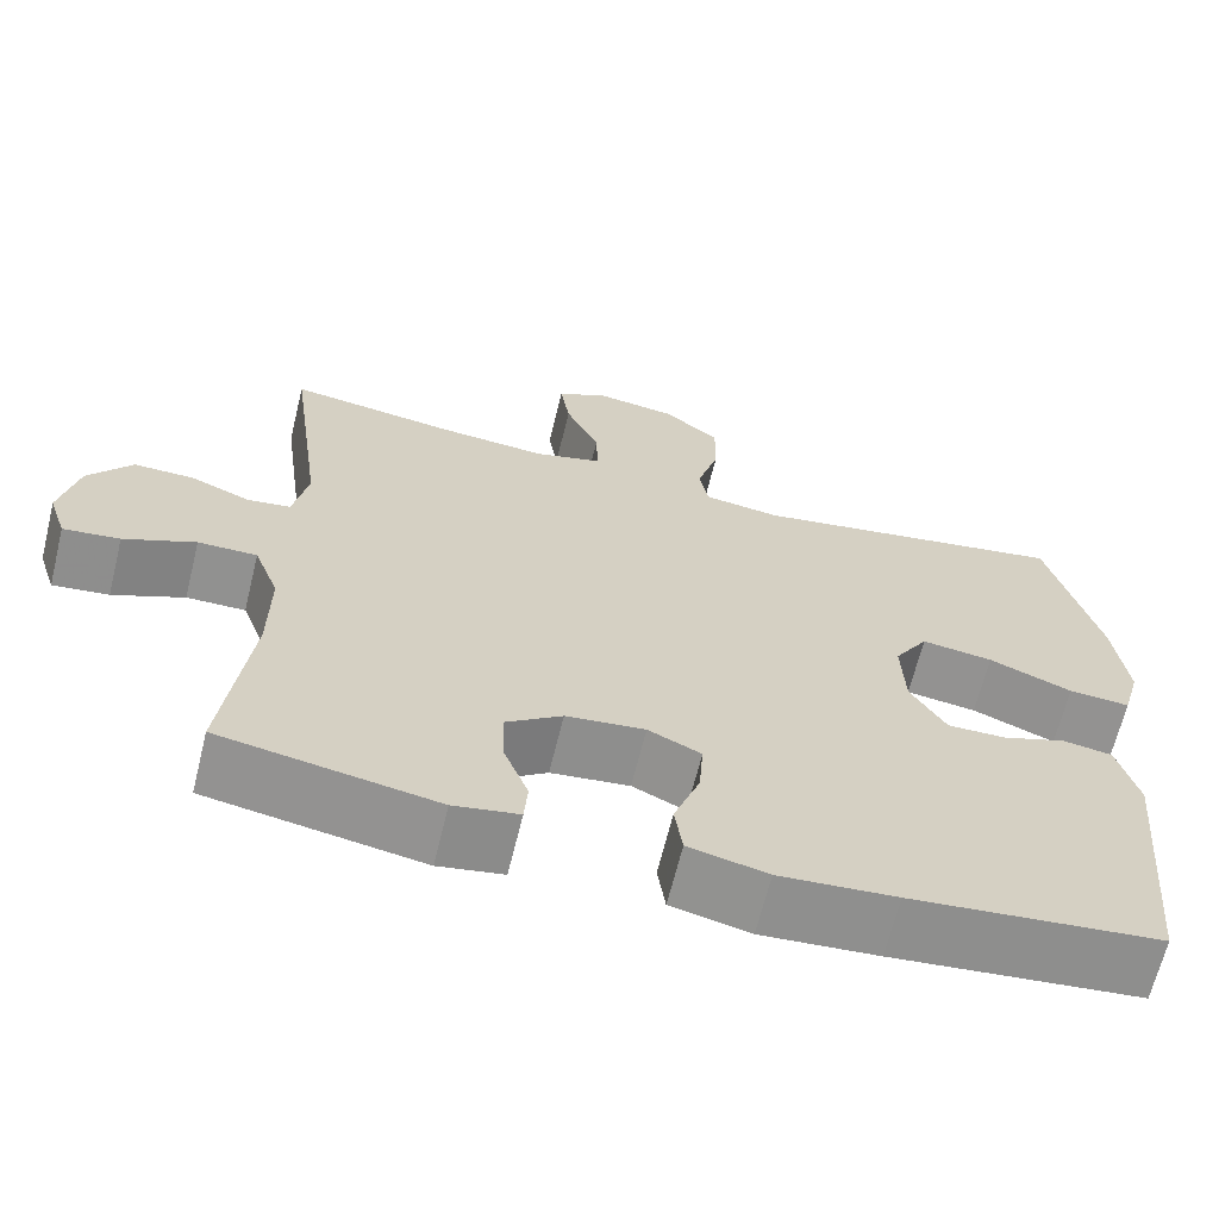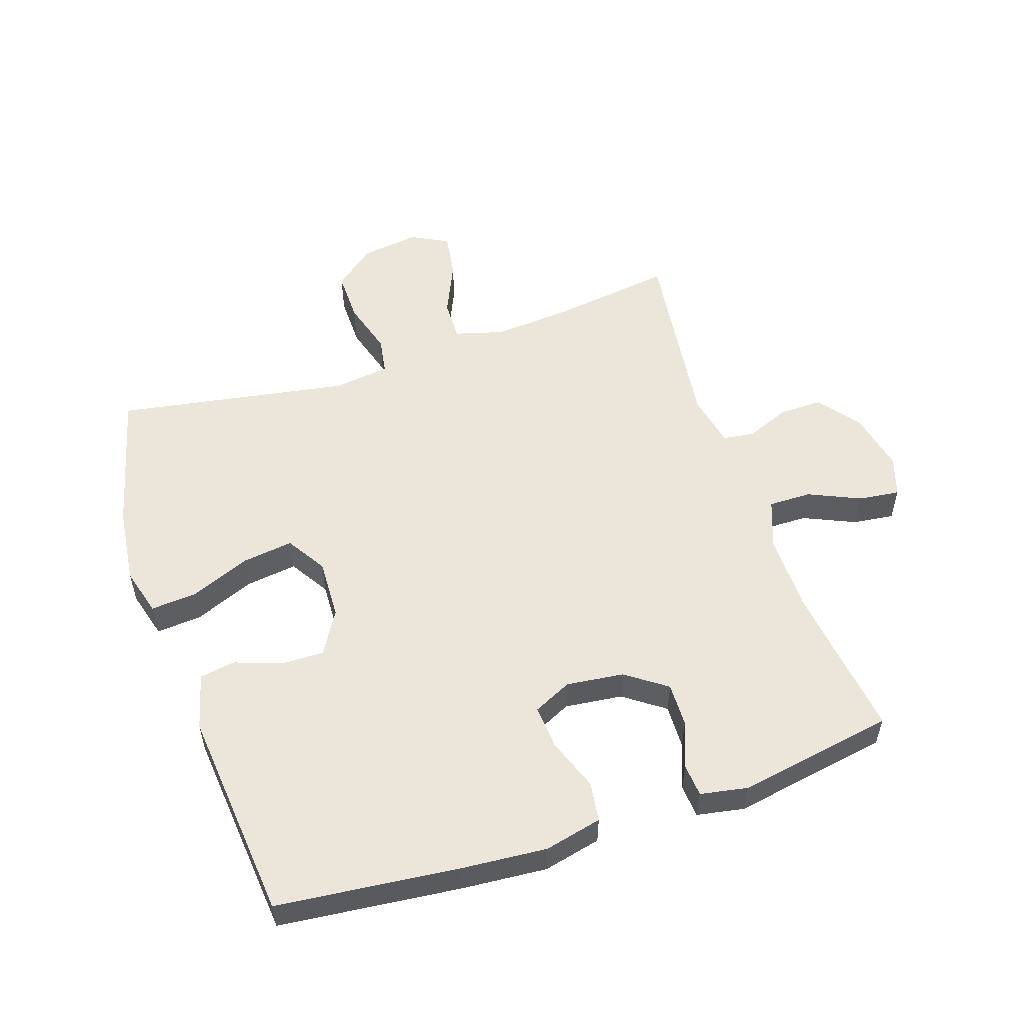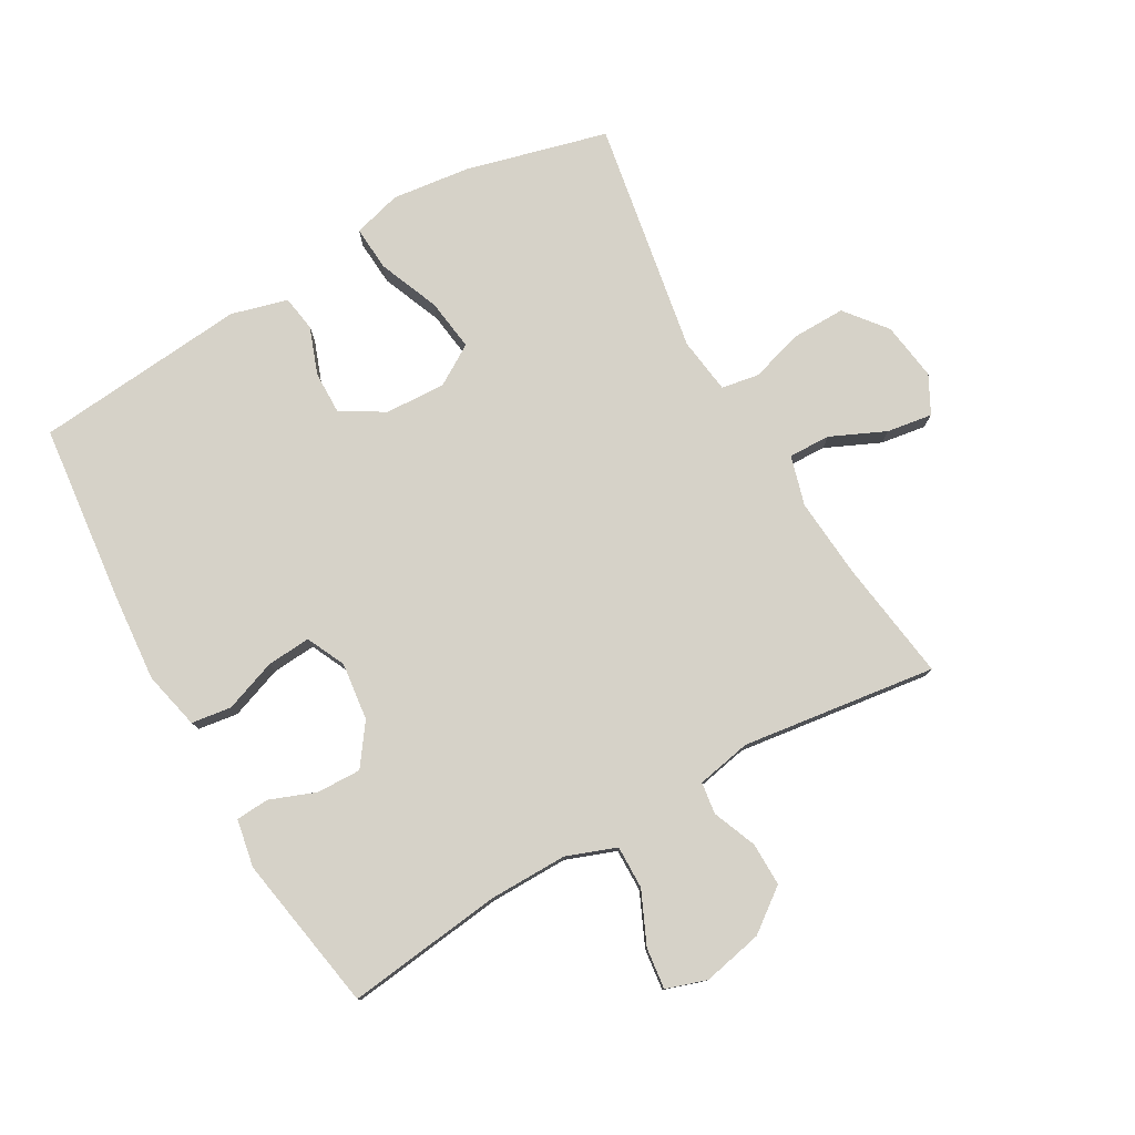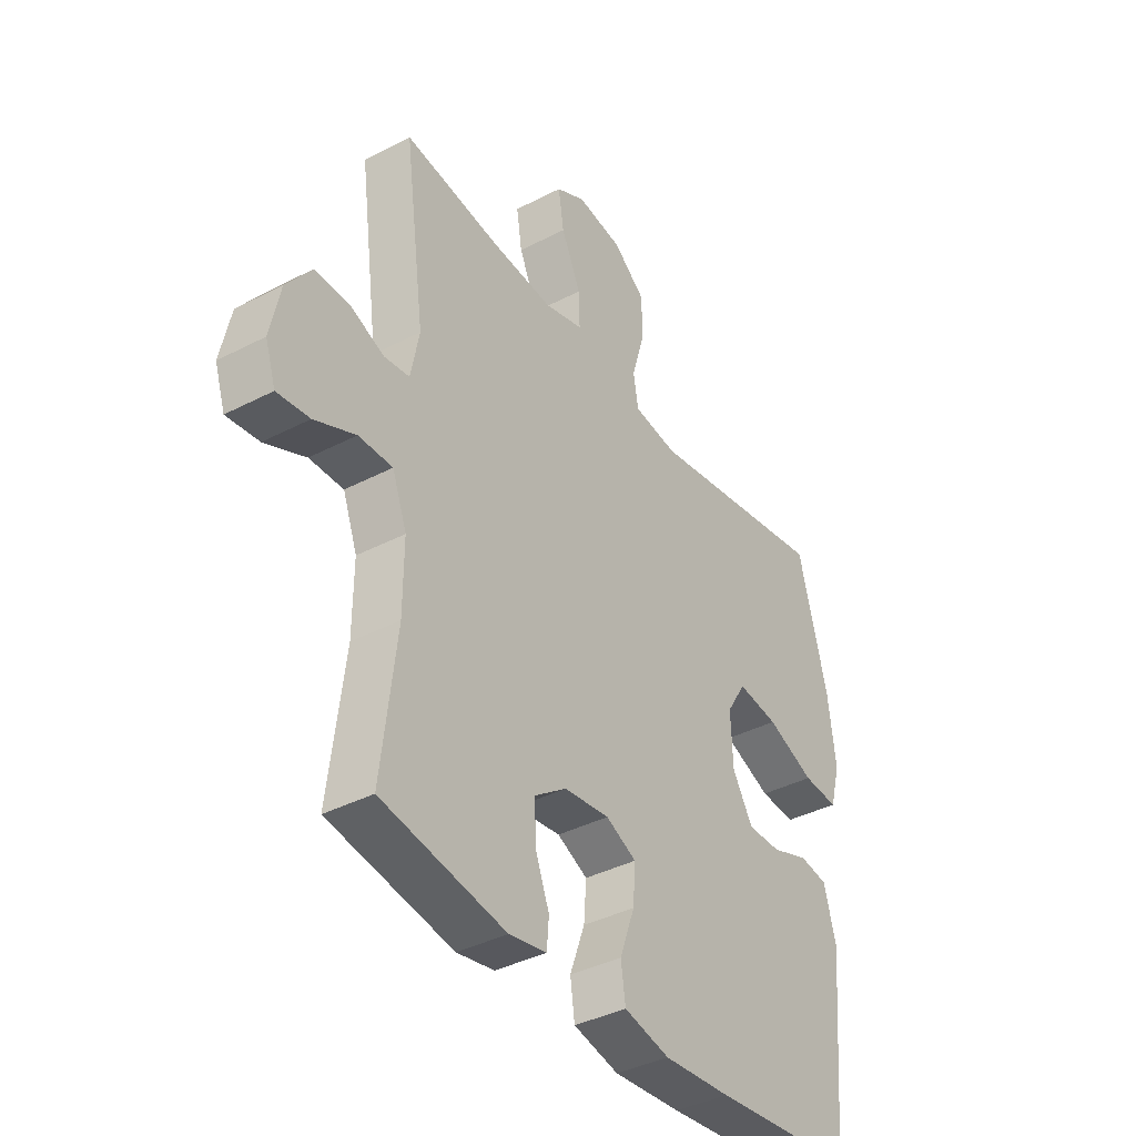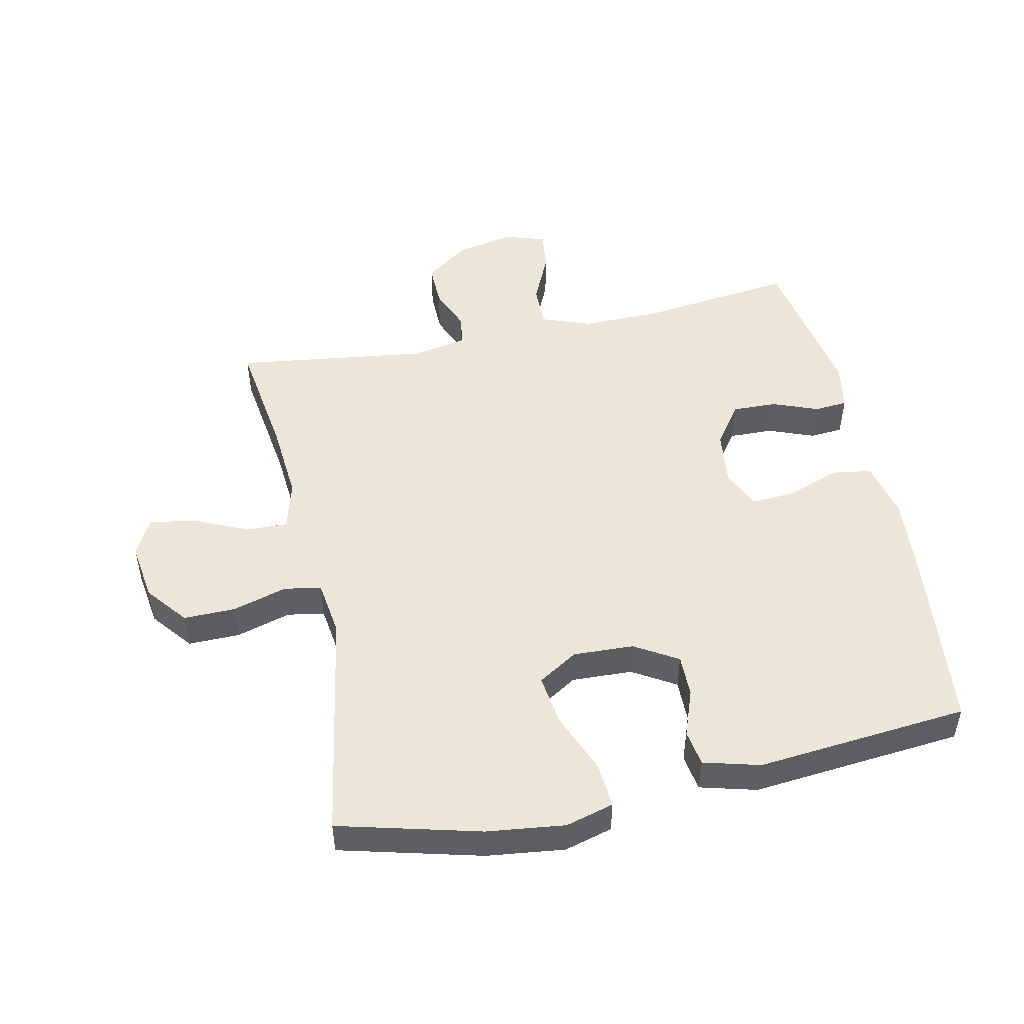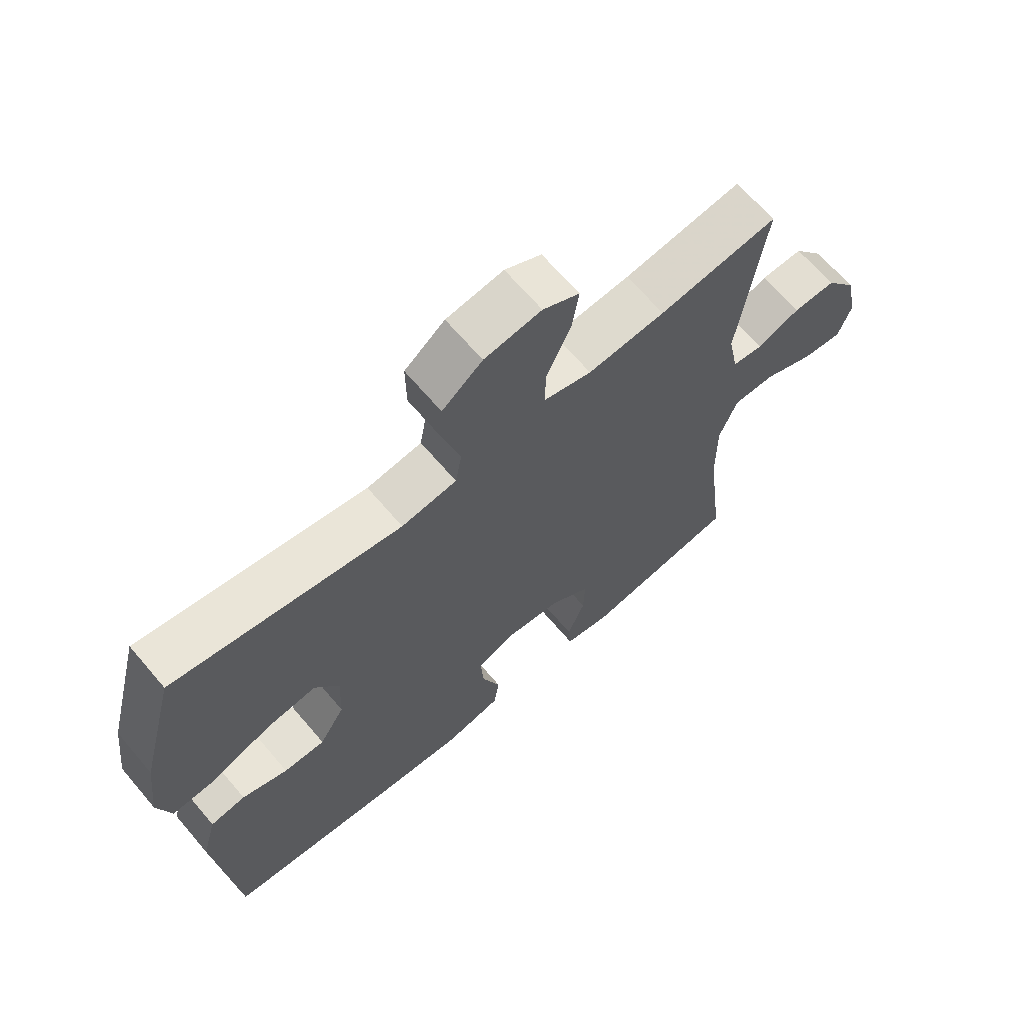
<metadata>
{"format":"obj","ext":"obj","renderer":"f3d","projection":"perspective","resolution":1024,"background":"white","views":[{"elev":-66.0,"azim":-13.8,"up":"+Z"},{"elev":54.3,"azim":161.4,"up":"+Y"},{"elev":78.4,"azim":-119.7,"up":"+Y"},{"elev":-38.8,"azim":-56.8,"up":"+Z"},{"elev":49.5,"azim":77.9,"up":"+Y"},{"elev":66.8,"azim":139.6,"up":"+Z"}]}
</metadata>
<code>
v -0.5 0.07 0.5
v -0.308 0.07 0.473
v -0.183 0.07 0.463
v -0.105 0.07 0.485
v -0.107 0.07 0.551
v -0.146 0.07 0.637
v -0.157 0.07 0.709
v -0.098 0.07 0.74
v -0.006 0.07 0.727
v 0.059 0.07 0.675
v 0.058 0.07 0.593
v 0.033 0.07 0.507
v 0.043 0.07 0.448
v 0.132 0.07 0.436
v 0.5 0.07 0.5
v 0.558 0.07 0.277
v 0.573 0.07 0.154
v 0.552 0.07 0.078
v 0.481 0.07 0.083
v 0.385 0.07 0.122
v 0.303 0.07 0.133
v 0.264 0.07 0.07
v 0.268 0.07 -0.026
v 0.309 0.07 -0.094
v 0.376 0.07 -0.093
v 0.45 0.07 -0.066
v 0.507 0.07 -0.075
v 0.531 0.07 -0.164
v 0.5 0.07 -0.5
v 0.213 0.07 -0.531
v 0.078 0.07 -0.542
v -0.013 0.07 -0.521
v -0.022 0.07 -0.458
v 0.008 0.07 -0.375
v 0.013 0.07 -0.306
v -0.048 0.07 -0.277
v -0.139 0.07 -0.288
v -0.203 0.07 -0.334
v -0.201 0.07 -0.404
v -0.173 0.07 -0.477
v -0.177 0.07 -0.529
v -0.252 0.07 -0.543
v -0.5 0.07 -0.5
v -0.47 0.07 -0.253
v -0.469 0.07 -0.129
v -0.498 0.07 -0.051
v -0.566 0.07 -0.052
v -0.648 0.07 -0.089
v -0.713 0.07 -0.097
v -0.734 0.07 -0.033
v -0.714 0.07 0.062
v -0.664 0.07 0.129
v -0.595 0.07 0.128
v -0.526 0.07 0.1
v -0.476 0.07 0.107
v -0.459 0.07 0.193
v -0.5 0 0.5
v -0.308 0 0.473
v -0.183 0 0.463
v -0.105 0 0.485
v -0.107 0 0.551
v -0.146 0 0.637
v -0.157 0 0.709
v -0.098 0 0.74
v -0.006 0 0.727
v 0.059 0 0.675
v 0.058 0 0.593
v 0.033 0 0.507
v 0.043 0 0.448
v 0.132 0 0.436
v 0.5 0 0.5
v 0.558 0 0.277
v 0.573 0 0.154
v 0.552 0 0.078
v 0.481 0 0.083
v 0.385 0 0.122
v 0.303 0 0.133
v 0.264 0 0.07
v 0.268 0 -0.026
v 0.309 0 -0.094
v 0.376 0 -0.093
v 0.45 0 -0.066
v 0.507 0 -0.075
v 0.531 0 -0.164
v 0.5 0 -0.5
v 0.213 0 -0.531
v 0.078 0 -0.542
v -0.013 0 -0.521
v -0.022 0 -0.458
v 0.008 0 -0.375
v 0.013 0 -0.306
v -0.048 0 -0.277
v -0.139 0 -0.288
v -0.203 0 -0.334
v -0.201 0 -0.404
v -0.173 0 -0.477
v -0.177 0 -0.529
v -0.252 0 -0.543
v -0.5 0 -0.5
v -0.47 0 -0.253
v -0.469 0 -0.129
v -0.498 0 -0.051
v -0.566 0 -0.052
v -0.648 0 -0.089
v -0.713 0 -0.097
v -0.734 0 -0.033
v -0.714 0 0.062
v -0.664 0 0.129
v -0.595 0 0.128
v -0.526 0 0.1
v -0.476 0 0.107
v -0.459 0 0.193
f 52 53 54
f 51 52 54
f 50 51 54
f 49 50 54
f 48 49 54
f 47 48 54
f 46 47 54 55
f 45 46 55 56
f 42 43 44
f 41 42 44
f 40 41 44
f 39 40 44
f 44 45 56
f 39 44 56
f 38 39 56
f 32 33 34
f 31 32 34
f 30 31 34
f 29 30 34
f 28 29 34
f 27 28 34
f 26 27 34
f 25 26 34
f 24 25 34 35
f 23 24 35 36
f 18 19 20
f 17 18 20
f 16 17 20
f 15 16 20
f 14 15 20
f 13 14 20 21
f 10 11 12
f 9 10 12
f 8 9 12
f 7 8 12
f 6 7 12
f 5 6 12
f 4 5 12 13
f 13 21 22
f 4 13 22
f 3 4 22
f 56 1 2
f 38 56 2
f 37 38 2
f 23 36 37
f 22 23 37
f 3 22 37
f 2 3 37
f 110 109 108
f 110 108 107
f 110 107 106
f 110 106 105
f 110 105 104
f 110 104 103
f 111 110 103 102
f 112 111 102 101
f 100 99 98
f 100 98 97
f 100 97 96
f 100 96 95
f 112 101 100
f 112 100 95
f 112 95 94
f 90 89 88
f 90 88 87
f 90 87 86
f 90 86 85
f 90 85 84
f 90 84 83
f 90 83 82
f 90 82 81
f 91 90 81 80
f 92 91 80 79
f 76 75 74
f 76 74 73
f 76 73 72
f 76 72 71
f 76 71 70
f 77 76 70 69
f 68 67 66
f 68 66 65
f 68 65 64
f 68 64 63
f 68 63 62
f 68 62 61
f 69 68 61 60
f 78 77 69
f 78 69 60
f 78 60 59
f 58 57 112
f 58 112 94
f 58 94 93
f 93 92 79
f 93 79 78
f 93 78 59
f 93 59 58
f 1 57 58 2
f 2 58 59 3
f 3 59 60 4
f 4 60 61 5
f 5 61 62 6
f 6 62 63 7
f 7 63 64 8
f 8 64 65 9
f 9 65 66 10
f 10 66 67 11
f 11 67 68 12
f 12 68 69 13
f 13 69 70 14
f 14 70 71 15
f 15 71 72 16
f 16 72 73 17
f 17 73 74 18
f 18 74 75 19
f 19 75 76 20
f 20 76 77 21
f 21 77 78 22
f 22 78 79 23
f 23 79 80 24
f 24 80 81 25
f 25 81 82 26
f 26 82 83 27
f 27 83 84 28
f 28 84 85 29
f 29 85 86 30
f 30 86 87 31
f 31 87 88 32
f 32 88 89 33
f 33 89 90 34
f 34 90 91 35
f 35 91 92 36
f 36 92 93 37
f 37 93 94 38
f 38 94 95 39
f 39 95 96 40
f 40 96 97 41
f 41 97 98 42
f 42 98 99 43
f 43 99 100 44
f 44 100 101 45
f 45 101 102 46
f 46 102 103 47
f 47 103 104 48
f 48 104 105 49
f 49 105 106 50
f 50 106 107 51
f 51 107 108 52
f 52 108 109 53
f 53 109 110 54
f 54 110 111 55
f 55 111 112 56
f 56 112 57 1

</code>
